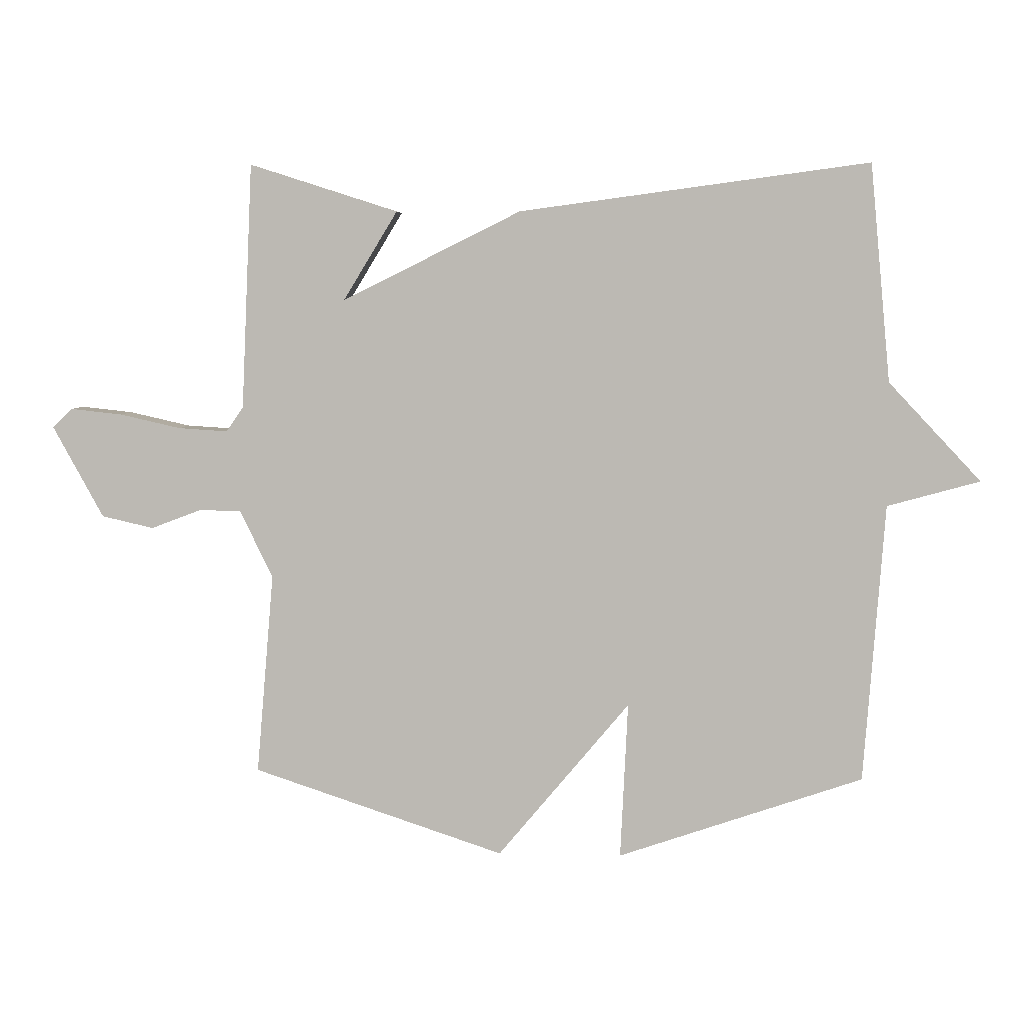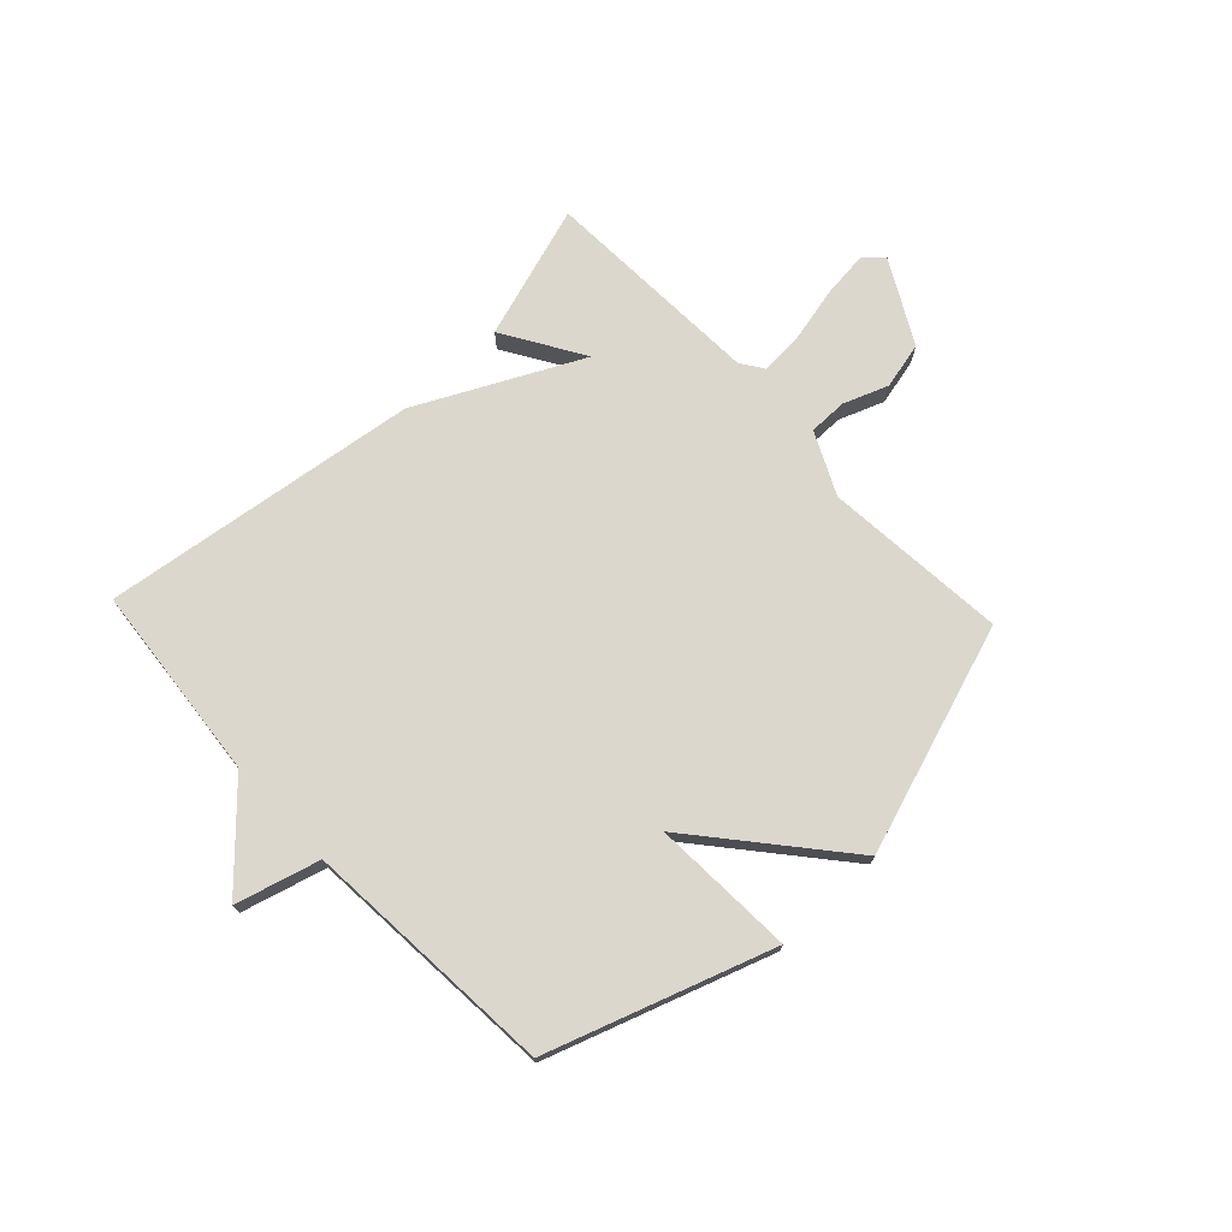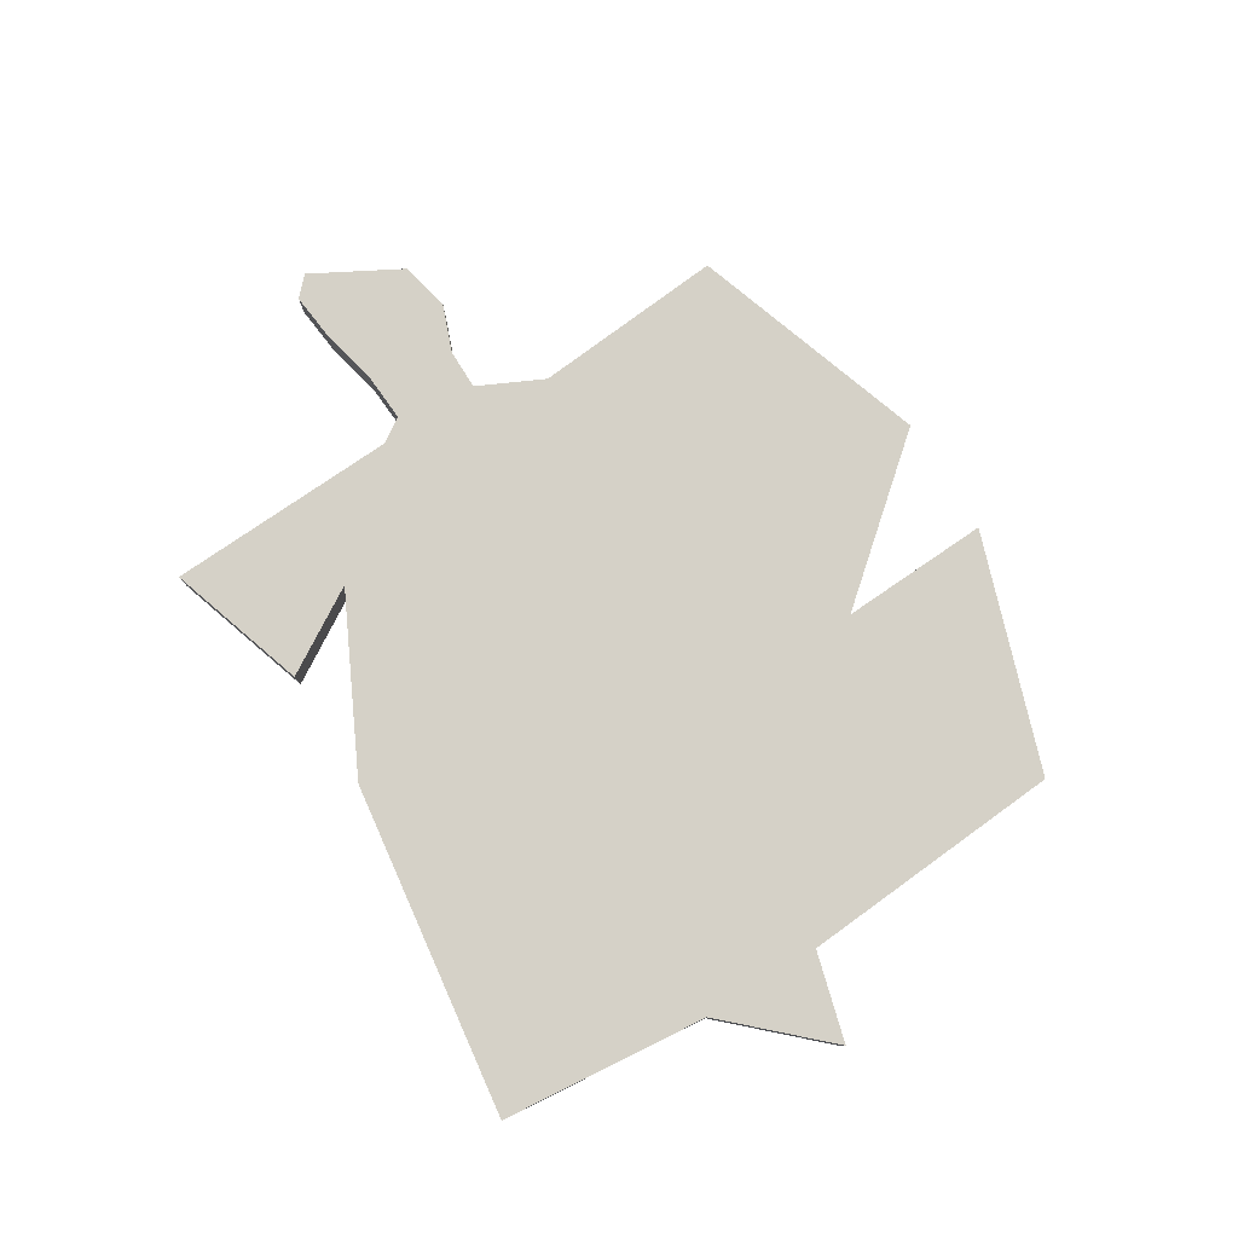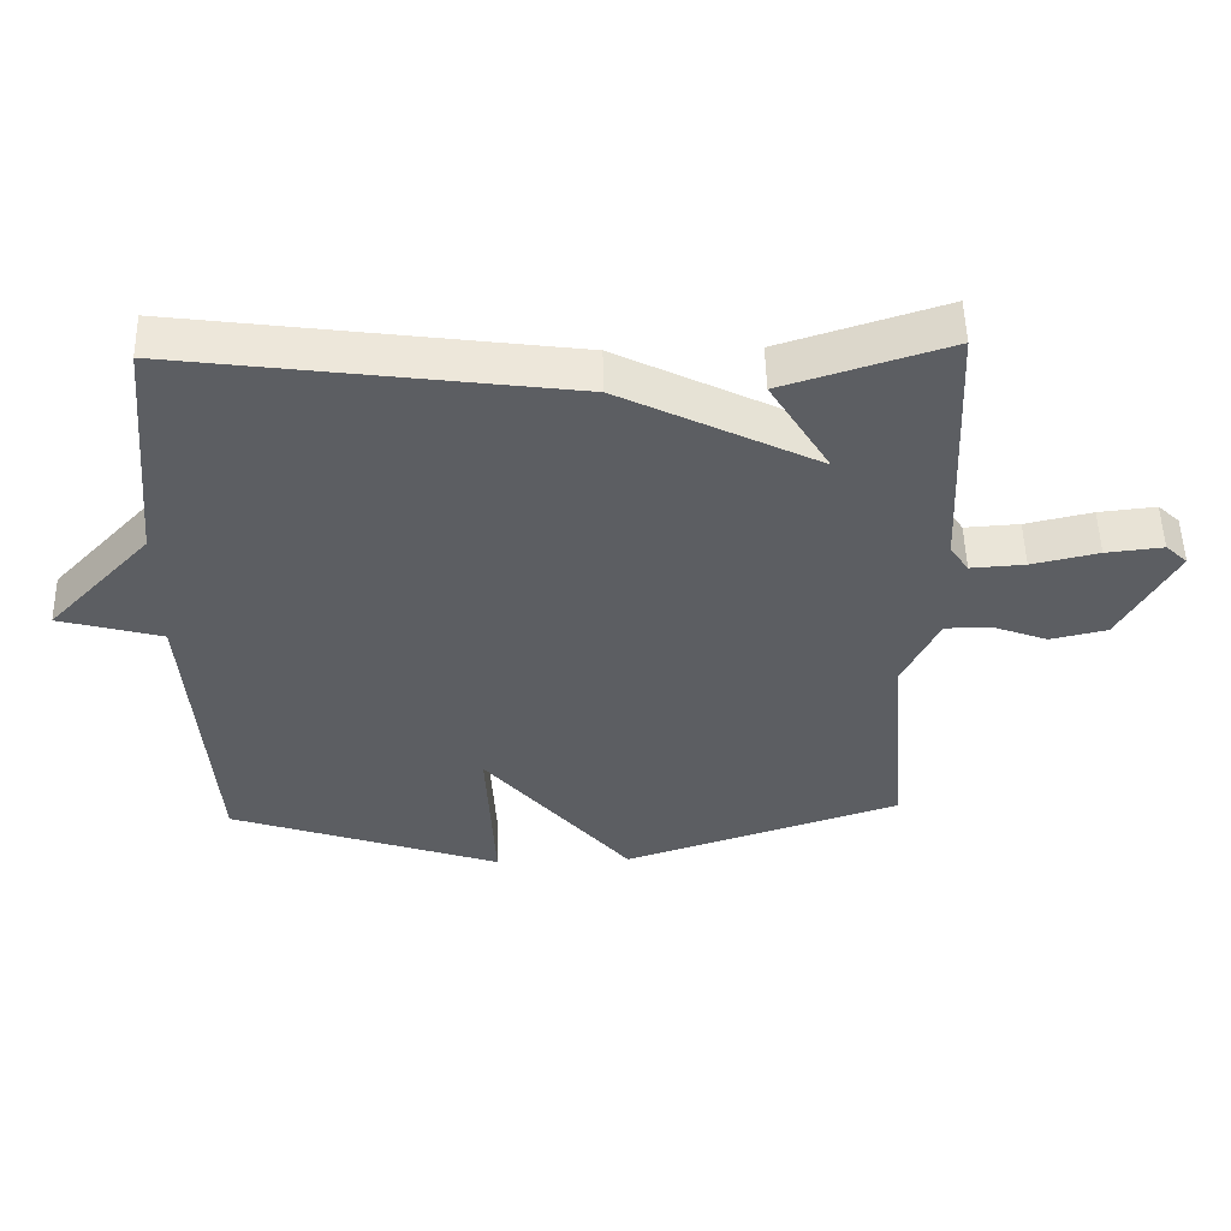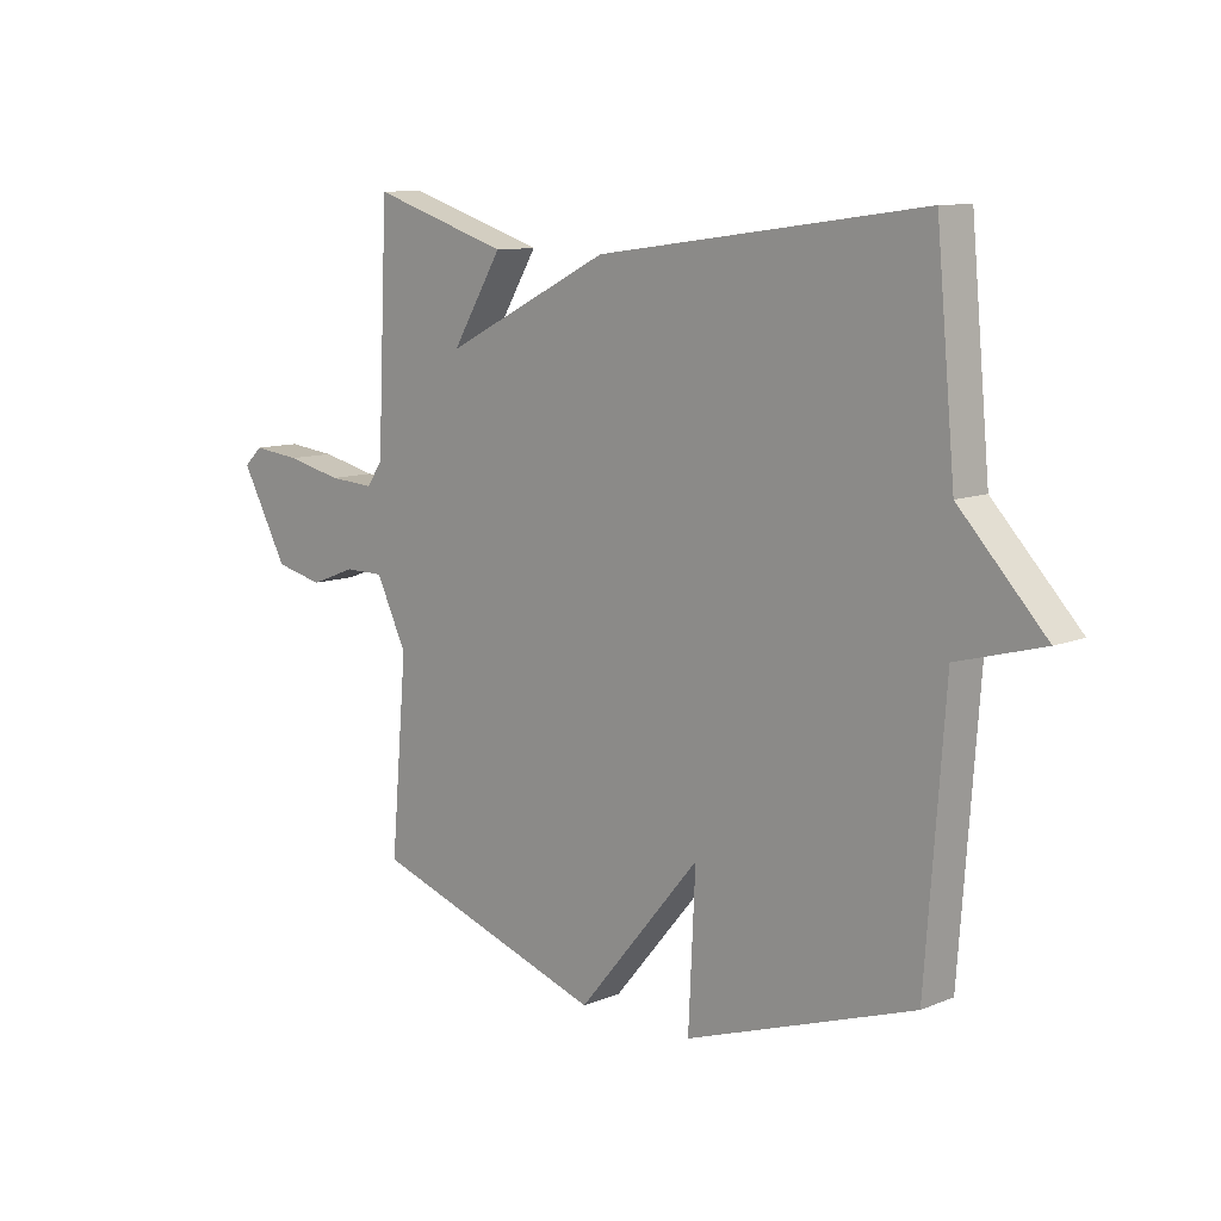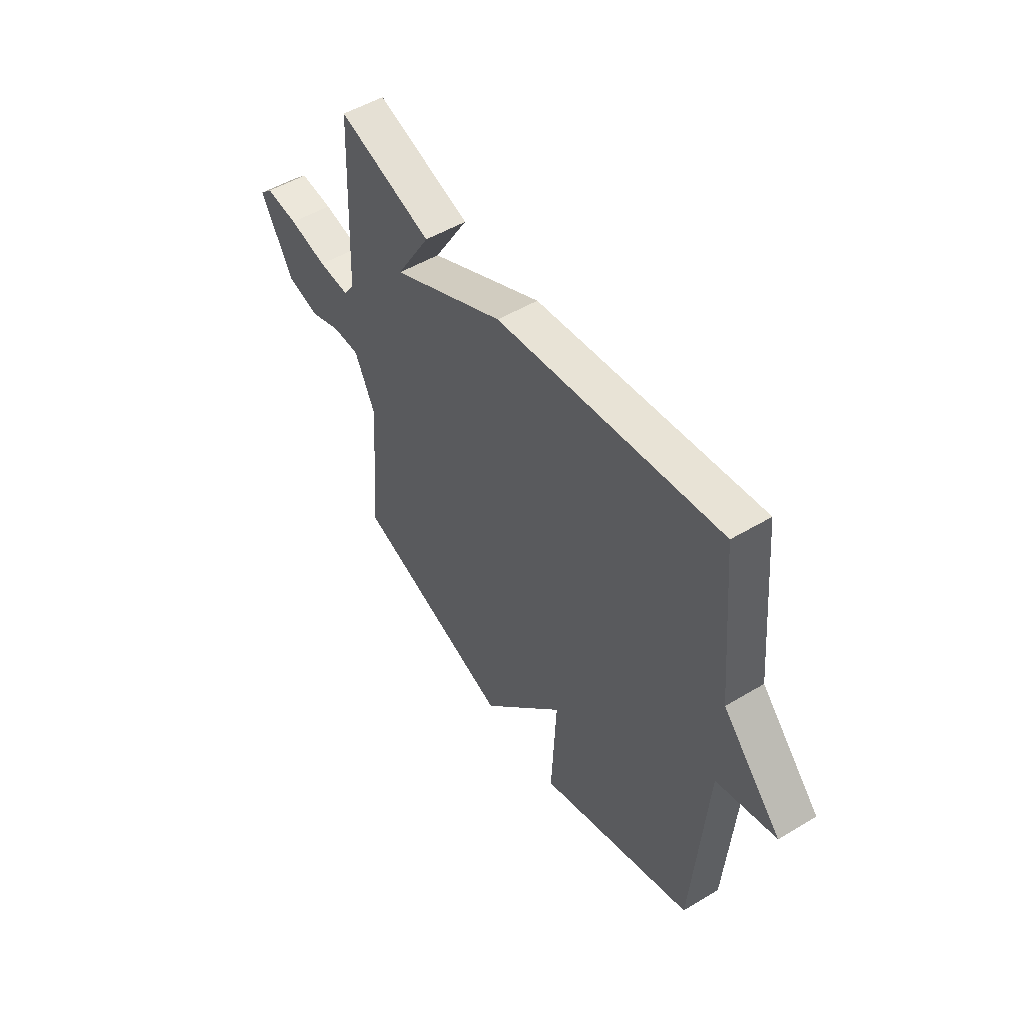
<metadata>
{"format":"obj","ext":"obj","renderer":"f3d","projection":"perspective","resolution":1024,"background":"white","views":[{"elev":5.8,"azim":4.1,"up":"+Z"},{"elev":73.0,"azim":136.7,"up":"+Y"},{"elev":78.7,"azim":58.3,"up":"+Y"},{"elev":52.3,"azim":178.6,"up":"+Z"},{"elev":10.3,"azim":44.2,"up":"+Z"},{"elev":51.2,"azim":56.9,"up":"+Z"}]}
</metadata>
<code>
v 0.5 0.07 -0.5
v 0.105 0.07 -0.635
v 0.117 0.07 -0.382
v -0.095 0.07 -0.635
v -0.5 0.07 -0.5
v -0.472 0.07 -0.175
v -0.525 0.07 -0.065
v -0.593 0.07 -0.065
v -0.672 0.07 -0.095
v -0.755 0.07 -0.076
v -0.836 0.07 0.072
v -0.804 0.07 0.102
v -0.721 0.07 0.093
v -0.624 0.07 0.071
v -0.545 0.07 0.066
v -0.518 0.07 0.106
v -0.5 0.07 0.5
v -0.262 0.07 0.424
v -0.349 0.07 0.281
v -0.062 0.07 0.424
v 0.5 0.07 0.5
v 0.533 0.07 0.15
v 0.682 0.07 -0.009
v 0.533 0.07 -0.05
v 0.5 0 -0.5
v 0.105 0 -0.635
v 0.117 0 -0.382
v -0.095 0 -0.635
v -0.5 0 -0.5
v -0.472 0 -0.175
v -0.525 0 -0.065
v -0.593 0 -0.065
v -0.672 0 -0.095
v -0.755 0 -0.076
v -0.836 0 0.072
v -0.804 0 0.102
v -0.721 0 0.093
v -0.624 0 0.071
v -0.545 0 0.066
v -0.518 0 0.106
v -0.5 0 0.5
v -0.262 0 0.424
v -0.349 0 0.281
v -0.062 0 0.424
v 0.5 0 0.5
v 0.533 0 0.15
v 0.682 0 -0.009
v 0.533 0 -0.05
f 22 23 24
f 22 24 1
f 21 22 1
f 20 21 1
f 19 20 1
f 16 17 18 19
f 15 16 19 1
f 14 15 1
f 12 13 14
f 11 12 14
f 10 11 14
f 9 10 14
f 8 9 14
f 7 8 14
f 7 14 1
f 6 7 1
f 3 4 5 6
f 3 6 1
f 1 2 3
f 48 47 46
f 25 48 46
f 25 46 45
f 25 45 44
f 25 44 43
f 43 42 41 40
f 25 43 40 39
f 25 39 38
f 38 37 36
f 38 36 35
f 38 35 34
f 38 34 33
f 38 33 32
f 38 32 31
f 25 38 31
f 25 31 30
f 30 29 28 27
f 25 30 27
f 27 26 25
f 1 25 26 2
f 2 26 27 3
f 3 27 28 4
f 4 28 29 5
f 5 29 30 6
f 6 30 31 7
f 7 31 32 8
f 8 32 33 9
f 9 33 34 10
f 10 34 35 11
f 11 35 36 12
f 12 36 37 13
f 13 37 38 14
f 14 38 39 15
f 15 39 40 16
f 16 40 41 17
f 17 41 42 18
f 18 42 43 19
f 19 43 44 20
f 20 44 45 21
f 21 45 46 22
f 22 46 47 23
f 23 47 48 24
f 24 48 25 1

</code>
